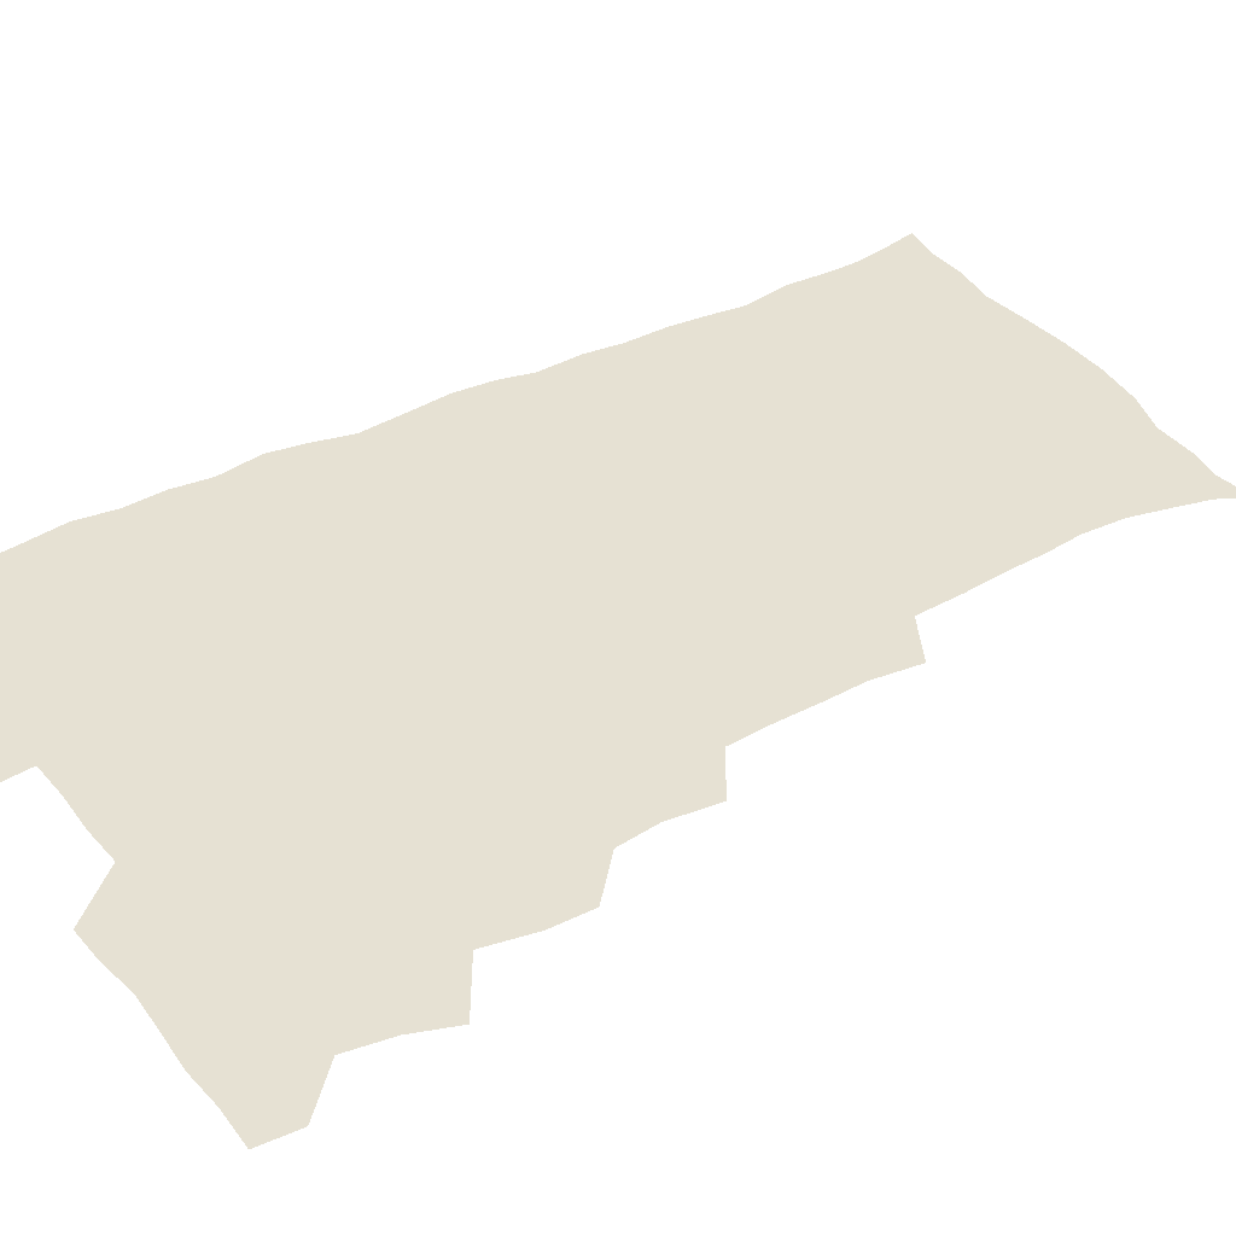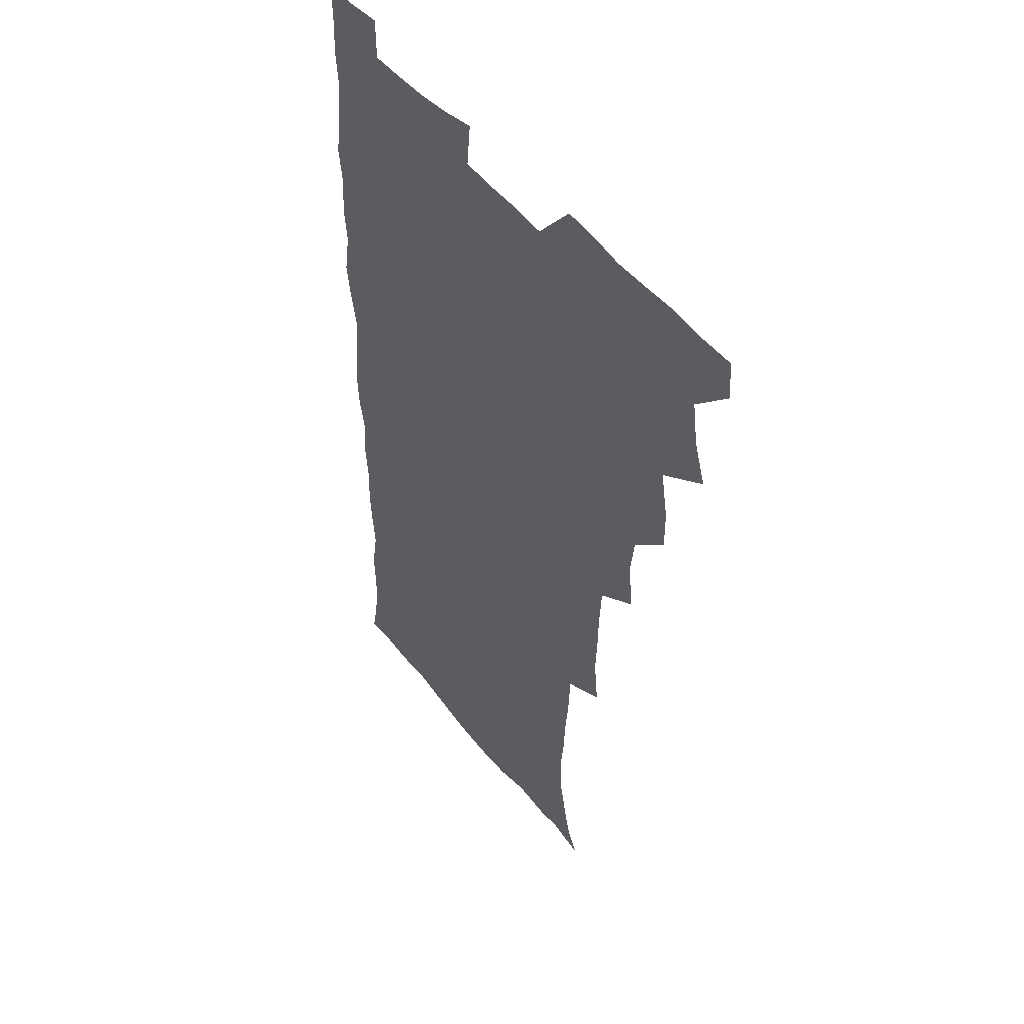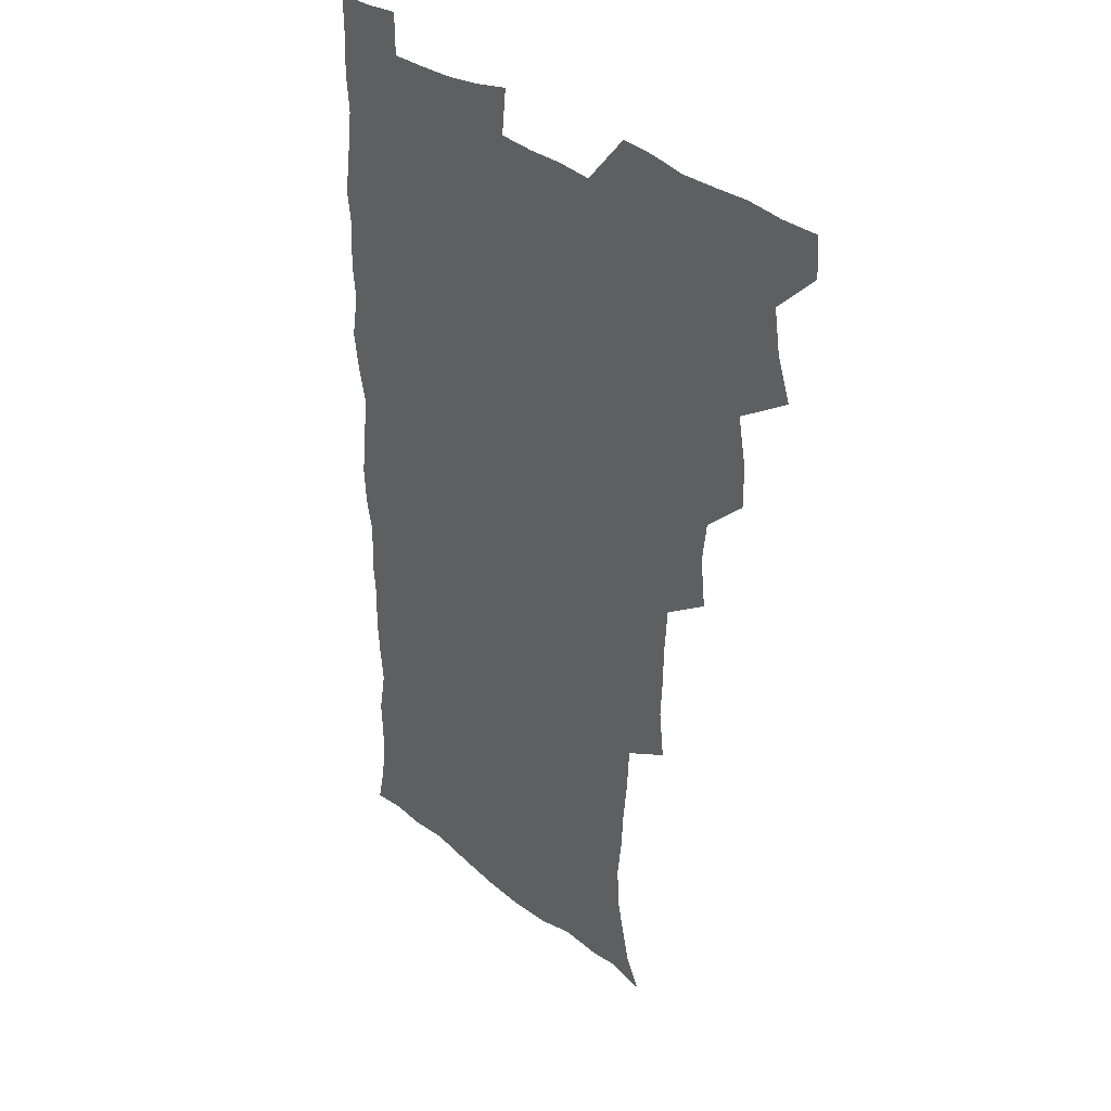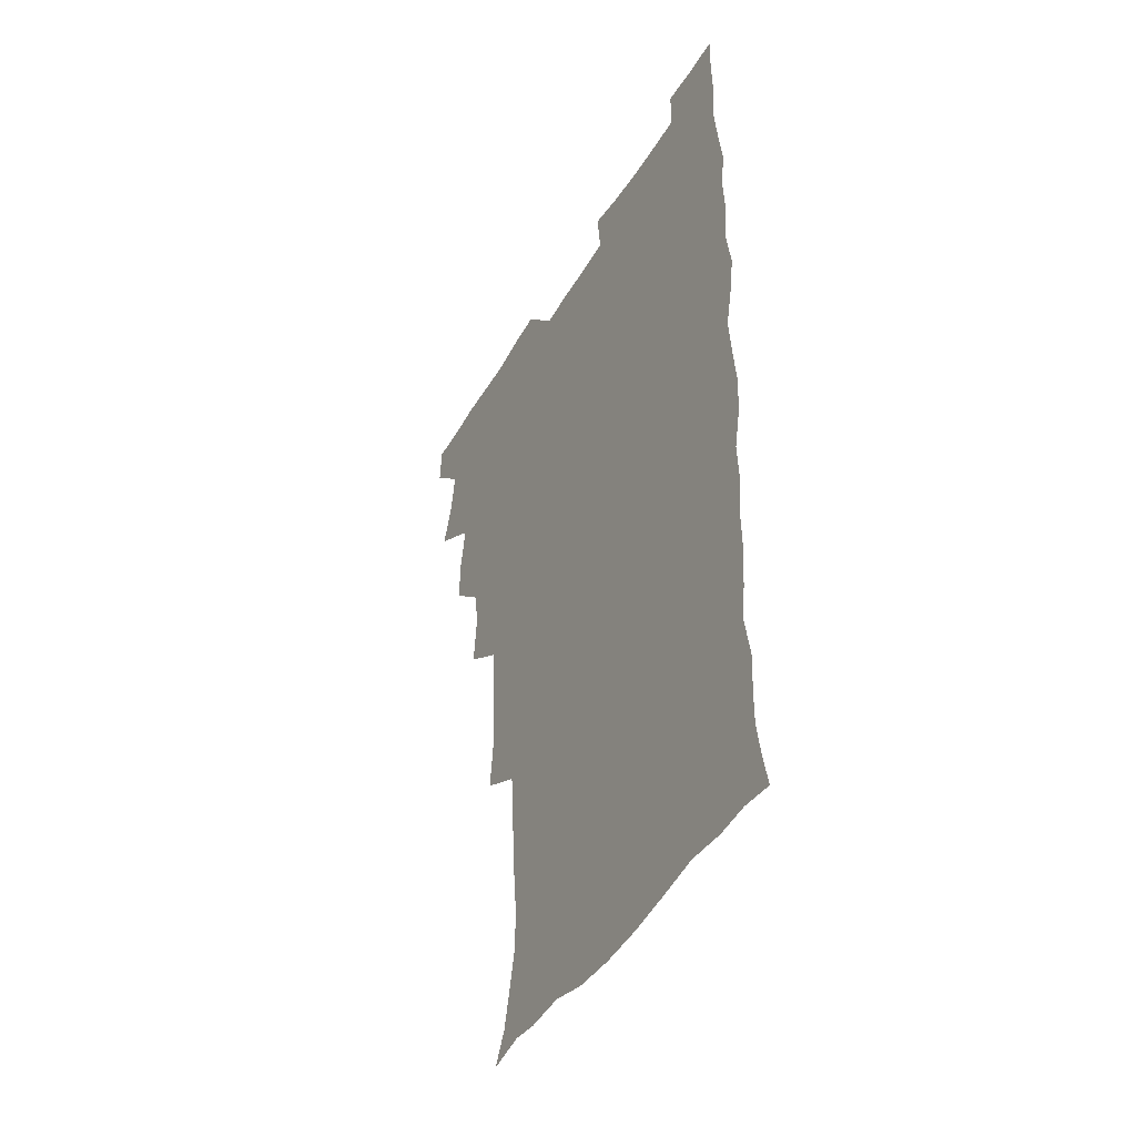
<metadata>
{"format":"obj","ext":"obj","renderer":"f3d","projection":"perspective","resolution":1024,"background":"white","views":[{"elev":38.6,"azim":-121.9,"up":"+Z"},{"elev":46.9,"azim":-125.7,"up":"+Y"},{"elev":32.7,"azim":-131.9,"up":"+Y"},{"elev":-44.0,"azim":61.5,"up":"+Y"}]}
</metadata>
<code>
v 480 540.4 0
v 480.8 555.3 0
v 488.6 492.3 0
v 494.2 508 0
v 496.7 524.5 0
v 497.1 539.6 0
v 496.1 555.3 0
v 506.6 444.6 0
v 506.7 460.5 0
v 510.1 478.9 0
v 513.8 495.4 0
v 511.7 509.5 0
v 513.4 524.6 0
v 512.8 539.3 0
v 510.8 556.8 0
v 522.9 395.7 0
v 524.9 414.6 0
v 522.9 430 0
v 526.6 448.8 0
v 526.6 464.6 0
v 526.2 479.8 0
v 527.5 495.2 0
v 528.3 510.2 0
v 528.5 524.5 0
v 528 538.8 0
v 526 556.4 0
v 541.3 318 0
v 543.3 336.2 0
v 542.5 351.1 0
v 542.2 367.3 0
v 541 384 0
v 540.6 401.1 0
v 540.8 417.8 0
v 543.7 436.3 0
v 541.8 450.2 0
v 543.2 466.1 0
v 543.7 481.3 0
v 542.4 495.7 0
v 543.2 510.2 0
v 543 524.7 0
v 542.2 539.4 0
v 540.8 556.3 0
v 551.9 190.7 0
v 557.7 201.8 0
v 560.6 213.8 0
v 564.1 229.2 0
v 564.8 245.3 0
v 563.1 259.7 0
v 562.2 275.4 0
v 560.6 290.4 0
v 559.5 308.5 0
v 559.8 326.7 0
v 559 341.9 0
v 558.7 357.6 0
v 558.1 373.2 0
v 557.6 389.1 0
v 558.1 405.9 0
v 558 421.7 0
v 557.8 436.8 0
v 559.5 453.2 0
v 558.2 467 0
v 558.8 481.9 0
v 559.9 496.3 0
v 558.3 510.7 0
v 557.4 525.5 0
v 556.5 540.6 0
v 554.9 558.7 0
v 567 193.6 0
v 569.7 204 0
v 576.6 222.4 0
v 578.1 237.8 0
v 578.1 252.9 0
v 577.7 268.4 0
v 576.1 282.3 0
v 574.3 296.4 0
v 575.4 315.7 0
v 575 331.6 0
v 574.7 346.5 0
v 574.6 362.3 0
v 573.2 376.4 0
v 573.8 393.1 0
v 572.7 407.1 0
v 573.6 423.6 0
v 573 438.1 0
v 573.5 453.3 0
v 573.4 467.8 0
v 573.8 482.4 0
v 573.3 496.6 0
v 573.8 510.5 0
v 572.6 525 0
v 571.2 540.5 0
v 568.7 559.7 0
v 578.6 191.9 0
v 587.3 210.7 0
v 591.1 228.1 0
v 591.1 241.7 0
v 592.3 259.6 0
v 591.2 272.6 0
v 589.9 286.3 0
v 590 303.4 0
v 589.2 317.9 0
v 588.2 332 0
v 589.8 350.6 0
v 589 364.2 0
v 588.1 378.7 0
v 588.2 394.3 0
v 588.4 409.6 0
v 588.6 424.9 0
v 587.9 438.9 0
v 588 453.7 0
v 588.8 469 0
v 588.5 482.6 0
v 588 496.8 0
v 587.7 511 0
v 586.7 525.9 0
v 585.8 540.3 0
v 594.8 192.6 0
v 601.5 211.4 0
v 603.9 228.4 0
v 604.6 244.2 0
v 604.8 259.5 0
v 604 273.5 0
v 603.8 289.2 0
v 603.5 304.6 0
v 603.3 320.7 0
v 603.7 337.3 0
v 603 349.3 0
v 602.9 365.6 0
v 602.7 380.8 0
v 603.2 396.9 0
v 602.6 409.9 0
v 602.8 425.2 0
v 602.5 439.5 0
v 602.4 453.9 0
v 602.6 468.4 0
v 602.7 482.6 0
v 602.9 496.8 0
v 602.3 511.1 0
v 601.2 526.4 0
v 600.4 541.5 0
v 610.4 188.3 0
v 616.4 213.2 0
v 617.8 230.4 0
v 618 245 0
v 618.1 261.1 0
v 617.7 275.2 0
v 617.2 289.4 0
v 617.3 306.5 0
v 617.4 323 0
v 617.1 337.4 0
v 616.8 350.5 0
v 616.8 366.1 0
v 616.7 380.8 0
v 616.7 396.1 0
v 616.5 409.2 0
v 616.9 425.8 0
v 616.7 439.6 0
v 616.9 454.6 0
v 617 468.8 0
v 616.9 482.6 0
v 617 496.9 0
v 617.2 510.9 0
v 617.2 525 0
v 615.8 541.4 0
v 628.1 187 0
v 630.8 211.6 0
v 631.4 230.3 0
v 631.5 246.2 0
v 631.6 262 0
v 631.4 276.2 0
v 631.2 292 0
v 631.1 306.8 0
v 630.9 322.3 0
v 630.8 336.9 0
v 630.8 351.4 0
v 630.7 366 0
v 630.7 381.7 0
v 630.6 395.8 0
v 630.7 410.4 0
v 630.8 426.1 0
v 630.8 439.8 0
v 631 454.5 0
v 631.1 468.6 0
v 631.2 482.7 0
v 631.3 496.9 0
v 631.4 510.9 0
v 631.5 524.8 0
v 630.6 542.3 0
v 628.7 560.5 0
v 646 187.7 0
v 645.7 212.9 0
v 645.3 230.4 0
v 645.3 244.8 0
v 644.9 261.7 0
v 645.1 277 0
v 644.8 291.7 0
v 644.5 308.1 0
v 644.6 322.5 0
v 644.7 336.2 0
v 644.6 350.6 0
v 644.5 366.7 0
v 644.6 381.4 0
v 644.6 395.9 0
v 644.7 410.6 0
v 644.7 425.7 0
v 644.9 439.8 0
v 645 454.4 0
v 645.3 468.6 0
v 645.6 483.3 0
v 645.7 497.2 0
v 645.8 511 0
v 645.7 525.5 0
v 645.6 540.9 0
v 644.2 557.5 0
v 663.7 189.7 0
v 660.6 212.1 0
v 659.5 229 0
v 658.7 245 0
v 660.4 256.5 0
v 658.6 275.7 0
v 658.5 290.8 0
v 658.4 306 0
v 658 321.9 0
v 658.2 336.6 0
v 658.4 351 0
v 658.3 366.1 0
v 658.4 380.8 0
v 658.8 394.9 0
v 658.8 410.1 0
v 659.1 424.5 0
v 659.1 439.4 0
v 659.7 453.4 0
v 659.5 468.5 0
v 659.7 482.8 0
v 659.7 497.2 0
v 660.2 511.4 0
v 660.3 525.8 0
v 660.5 540 0
v 659.6 555.8 0
v 680.1 192.1 0
v 675.8 210.8 0
v 673.1 229.6 0
v 673.4 242.7 0
v 673 257.7 0
v 671.2 277.3 0
v 671.9 290.3 0
v 671.3 307 0
v 671.3 321.7 0
v 671.8 335.8 0
v 672.3 349.8 0
v 671.8 365.8 0
v 672.5 379.7 0
v 672.8 394.2 0
v 674.1 407.7 0
v 673.8 422.9 0
v 673.3 438.7 0
v 673.9 453 0
v 674 467.7 0
v 673.5 483.2 0
v 674 497 0
v 674.5 511.2 0
v 674.9 525.8 0
v 675 540.4 0
v 675 555.3 0
v 696.6 190.6 0
v 691.1 208.9 0
v 686.7 228.4 0
v 686.9 242.1 0
v 685.9 258.2 0
v 686.2 272.5 0
v 685.2 289 0
v 685.9 303 0
v 684.4 320.2 0
v 686.4 333 0
v 686.5 347.9 0
v 687.5 362.1 0
v 686.8 377.8 0
v 687.4 392.2 0
v 688.3 406.5 0
v 687.8 422.3 0
v 688.8 436.4 0
v 688.5 451.9 0
v 688.7 466.7 0
v 688.4 481.9 0
v 689.1 496.2 0
v 689.1 511 0
v 689.6 525.5 0
v 689.9 540 0
v 690.1 555.3 0
v 690.3 571.6 0
v 710.1 191.6 0
v 705.4 207.6 0
v 703.6 222.3 0
v 702.2 237.5 0
v 699.9 254.5 0
v 700.2 268.6 0
v 700.5 283.5 0
v 700.2 299.1 0
v 701.3 313.4 0
v 701.6 328.5 0
v 702.1 343.4 0
v 703.9 357.3 0
v 703.5 373 0
v 702.9 388.7 0
v 703.3 403.8 0
v 703.1 419.7 0
v 702.8 435.1 0
v 704.9 449 0
v 704.8 464.3 0
v 702.8 480.8 0
v 704.7 494.8 0
v 704.6 510 0
v 704.3 525.3 0
v 704.4 539.7 0
v 705.5 555.1 0
v 705.8 570.3 0
v 723.9 189.8 0
v 720.9 203.3 0
v 718.8 217.2 0
v 718.8 229.8 0
v 719.6 243.1 0
v 716.4 260.5 0
v 718 274 0
v 719.2 288.5 0
v 718.7 304.6 0
v 720.3 319.2 0
v 719.2 336.1 0
v 722.2 349.7 0
v 723.2 364.5 0
v 721.2 381.5 0
v 719.6 399 0
v 722.9 413.1 0
v 725.1 427.7 0
v 722.2 445 0
v 723.8 459.6 0
v 722.7 475.9 0
v 724.6 490.4 0
v 722.2 507.2 0
v 720.1 524.4 0
v 721.5 539.7 0
v 720.9 555.1 0
v 721.1 570.4 0
f 5 6 1
f 1 6 2
f 6 7 2
f 10 11 3
f 3 11 4
f 11 12 4
f 4 12 5
f 12 13 5
f 5 13 6
f 13 14 6
f 6 14 7
f 14 15 7
f 18 19 8
f 8 19 9
f 19 20 9
f 9 20 10
f 20 21 10
f 10 21 11
f 21 22 11
f 11 22 12
f 22 23 12
f 12 23 13
f 23 24 13
f 13 24 14
f 24 25 14
f 14 25 15
f 25 26 15
f 31 32 16
f 16 32 17
f 32 33 17
f 17 33 18
f 33 34 18
f 18 34 19
f 34 35 19
f 19 35 20
f 35 36 20
f 20 36 21
f 36 37 21
f 21 37 22
f 37 38 22
f 22 38 23
f 38 39 23
f 23 39 24
f 39 40 24
f 24 40 25
f 40 41 25
f 25 41 26
f 41 42 26
f 51 52 27
f 27 52 28
f 52 53 28
f 28 53 29
f 53 54 29
f 29 54 30
f 54 55 30
f 30 55 31
f 55 56 31
f 31 56 32
f 56 57 32
f 32 57 33
f 57 58 33
f 33 58 34
f 58 59 34
f 34 59 35
f 59 60 35
f 35 60 36
f 60 61 36
f 36 61 37
f 61 62 37
f 37 62 38
f 62 63 38
f 38 63 39
f 63 64 39
f 39 64 40
f 64 65 40
f 40 65 41
f 65 66 41
f 41 66 42
f 66 67 42
f 43 68 44
f 68 69 44
f 44 69 45
f 69 70 45
f 45 70 46
f 70 71 46
f 46 71 47
f 71 72 47
f 47 72 48
f 72 73 48
f 48 73 49
f 73 74 49
f 49 74 50
f 74 75 50
f 50 75 51
f 75 76 51
f 51 76 52
f 76 77 52
f 52 77 53
f 77 78 53
f 53 78 54
f 78 79 54
f 54 79 55
f 79 80 55
f 55 80 56
f 80 81 56
f 56 81 57
f 81 82 57
f 57 82 58
f 82 83 58
f 58 83 59
f 83 84 59
f 59 84 60
f 84 85 60
f 60 85 61
f 85 86 61
f 61 86 62
f 86 87 62
f 62 87 63
f 87 88 63
f 63 88 64
f 88 89 64
f 64 89 65
f 89 90 65
f 65 90 66
f 90 91 66
f 66 91 67
f 91 92 67
f 68 93 69
f 93 94 69
f 69 94 70
f 94 95 70
f 70 95 71
f 95 96 71
f 71 96 72
f 96 97 72
f 72 97 73
f 97 98 73
f 73 98 74
f 98 99 74
f 74 99 75
f 99 100 75
f 75 100 76
f 100 101 76
f 76 101 77
f 101 102 77
f 77 102 78
f 102 103 78
f 78 103 79
f 103 104 79
f 79 104 80
f 104 105 80
f 80 105 81
f 105 106 81
f 81 106 82
f 106 107 82
f 82 107 83
f 107 108 83
f 83 108 84
f 108 109 84
f 84 109 85
f 109 110 85
f 85 110 86
f 110 111 86
f 86 111 87
f 111 112 87
f 87 112 88
f 112 113 88
f 88 113 89
f 113 114 89
f 89 114 90
f 114 115 90
f 90 115 91
f 115 116 91
f 91 116 92
f 93 117 94
f 117 118 94
f 94 118 95
f 118 119 95
f 95 119 96
f 119 120 96
f 96 120 97
f 120 121 97
f 97 121 98
f 121 122 98
f 98 122 99
f 122 123 99
f 99 123 100
f 123 124 100
f 100 124 101
f 124 125 101
f 101 125 102
f 125 126 102
f 102 126 103
f 126 127 103
f 103 127 104
f 127 128 104
f 104 128 105
f 128 129 105
f 105 129 106
f 129 130 106
f 106 130 107
f 130 131 107
f 107 131 108
f 131 132 108
f 108 132 109
f 132 133 109
f 109 133 110
f 133 134 110
f 110 134 111
f 134 135 111
f 111 135 112
f 135 136 112
f 112 136 113
f 136 137 113
f 113 137 114
f 137 138 114
f 114 138 115
f 138 139 115
f 115 139 116
f 139 140 116
f 117 141 118
f 141 142 118
f 118 142 119
f 142 143 119
f 119 143 120
f 143 144 120
f 120 144 121
f 144 145 121
f 121 145 122
f 145 146 122
f 122 146 123
f 146 147 123
f 123 147 124
f 147 148 124
f 124 148 125
f 148 149 125
f 125 149 126
f 149 150 126
f 126 150 127
f 150 151 127
f 127 151 128
f 151 152 128
f 128 152 129
f 152 153 129
f 129 153 130
f 153 154 130
f 130 154 131
f 154 155 131
f 131 155 132
f 155 156 132
f 132 156 133
f 156 157 133
f 133 157 134
f 157 158 134
f 134 158 135
f 158 159 135
f 135 159 136
f 159 160 136
f 136 160 137
f 160 161 137
f 137 161 138
f 161 162 138
f 138 162 139
f 162 163 139
f 139 163 140
f 163 164 140
f 141 165 142
f 165 166 142
f 142 166 143
f 166 167 143
f 143 167 144
f 167 168 144
f 144 168 145
f 168 169 145
f 145 169 146
f 169 170 146
f 146 170 147
f 170 171 147
f 147 171 148
f 171 172 148
f 148 172 149
f 172 173 149
f 149 173 150
f 173 174 150
f 150 174 151
f 174 175 151
f 151 175 152
f 175 176 152
f 152 176 153
f 176 177 153
f 153 177 154
f 177 178 154
f 154 178 155
f 178 179 155
f 155 179 156
f 179 180 156
f 156 180 157
f 180 181 157
f 157 181 158
f 181 182 158
f 158 182 159
f 182 183 159
f 159 183 160
f 183 184 160
f 160 184 161
f 184 185 161
f 161 185 162
f 185 186 162
f 162 186 163
f 186 187 163
f 163 187 164
f 187 188 164
f 165 190 166
f 190 191 166
f 166 191 167
f 191 192 167
f 167 192 168
f 192 193 168
f 168 193 169
f 193 194 169
f 169 194 170
f 194 195 170
f 170 195 171
f 195 196 171
f 171 196 172
f 196 197 172
f 172 197 173
f 197 198 173
f 173 198 174
f 198 199 174
f 174 199 175
f 199 200 175
f 175 200 176
f 200 201 176
f 176 201 177
f 201 202 177
f 177 202 178
f 202 203 178
f 178 203 179
f 203 204 179
f 179 204 180
f 204 205 180
f 180 205 181
f 205 206 181
f 181 206 182
f 206 207 182
f 182 207 183
f 207 208 183
f 183 208 184
f 208 209 184
f 184 209 185
f 209 210 185
f 185 210 186
f 210 211 186
f 186 211 187
f 211 212 187
f 187 212 188
f 212 213 188
f 188 213 189
f 213 214 189
f 190 215 191
f 215 216 191
f 191 216 192
f 216 217 192
f 192 217 193
f 217 218 193
f 193 218 194
f 218 219 194
f 194 219 195
f 219 220 195
f 195 220 196
f 220 221 196
f 196 221 197
f 221 222 197
f 197 222 198
f 222 223 198
f 198 223 199
f 223 224 199
f 199 224 200
f 224 225 200
f 200 225 201
f 225 226 201
f 201 226 202
f 226 227 202
f 202 227 203
f 227 228 203
f 203 228 204
f 228 229 204
f 204 229 205
f 229 230 205
f 205 230 206
f 230 231 206
f 206 231 207
f 231 232 207
f 207 232 208
f 232 233 208
f 208 233 209
f 233 234 209
f 209 234 210
f 234 235 210
f 210 235 211
f 235 236 211
f 211 236 212
f 236 237 212
f 212 237 213
f 237 238 213
f 213 238 214
f 238 239 214
f 215 240 216
f 240 241 216
f 216 241 217
f 241 242 217
f 217 242 218
f 242 243 218
f 218 243 219
f 243 244 219
f 219 244 220
f 244 245 220
f 220 245 221
f 245 246 221
f 221 246 222
f 246 247 222
f 222 247 223
f 247 248 223
f 223 248 224
f 248 249 224
f 224 249 225
f 249 250 225
f 225 250 226
f 250 251 226
f 226 251 227
f 251 252 227
f 227 252 228
f 252 253 228
f 228 253 229
f 253 254 229
f 229 254 230
f 254 255 230
f 230 255 231
f 255 256 231
f 231 256 232
f 256 257 232
f 232 257 233
f 257 258 233
f 233 258 234
f 258 259 234
f 234 259 235
f 259 260 235
f 235 260 236
f 260 261 236
f 236 261 237
f 261 262 237
f 237 262 238
f 262 263 238
f 238 263 239
f 263 264 239
f 240 265 241
f 265 266 241
f 241 266 242
f 266 267 242
f 242 267 243
f 267 268 243
f 243 268 244
f 268 269 244
f 244 269 245
f 269 270 245
f 245 270 246
f 270 271 246
f 246 271 247
f 271 272 247
f 247 272 248
f 272 273 248
f 248 273 249
f 273 274 249
f 249 274 250
f 274 275 250
f 250 275 251
f 275 276 251
f 251 276 252
f 276 277 252
f 252 277 253
f 277 278 253
f 253 278 254
f 278 279 254
f 254 279 255
f 279 280 255
f 255 280 256
f 280 281 256
f 256 281 257
f 281 282 257
f 257 282 258
f 282 283 258
f 258 283 259
f 283 284 259
f 259 284 260
f 284 285 260
f 260 285 261
f 285 286 261
f 261 286 262
f 286 287 262
f 262 287 263
f 287 288 263
f 263 288 264
f 288 289 264
f 265 291 266
f 291 292 266
f 266 292 267
f 292 293 267
f 267 293 268
f 293 294 268
f 268 294 269
f 294 295 269
f 269 295 270
f 295 296 270
f 270 296 271
f 296 297 271
f 271 297 272
f 297 298 272
f 272 298 273
f 298 299 273
f 273 299 274
f 299 300 274
f 274 300 275
f 300 301 275
f 275 301 276
f 301 302 276
f 276 302 277
f 302 303 277
f 277 303 278
f 303 304 278
f 278 304 279
f 304 305 279
f 279 305 280
f 305 306 280
f 280 306 281
f 306 307 281
f 281 307 282
f 307 308 282
f 282 308 283
f 308 309 283
f 283 309 284
f 309 310 284
f 284 310 285
f 310 311 285
f 285 311 286
f 311 312 286
f 286 312 287
f 312 313 287
f 287 313 288
f 313 314 288
f 288 314 289
f 314 315 289
f 289 315 290
f 315 316 290
f 291 317 292
f 317 318 292
f 292 318 293
f 318 319 293
f 293 319 294
f 319 320 294
f 294 320 295
f 320 321 295
f 295 321 296
f 321 322 296
f 296 322 297
f 322 323 297
f 297 323 298
f 323 324 298
f 298 324 299
f 324 325 299
f 299 325 300
f 325 326 300
f 300 326 301
f 326 327 301
f 301 327 302
f 327 328 302
f 302 328 303
f 328 329 303
f 303 329 304
f 329 330 304
f 304 330 305
f 330 331 305
f 305 331 306
f 331 332 306
f 306 332 307
f 332 333 307
f 307 333 308
f 333 334 308
f 308 334 309
f 334 335 309
f 309 335 310
f 335 336 310
f 310 336 311
f 336 337 311
f 311 337 312
f 337 338 312
f 312 338 313
f 338 339 313
f 313 339 314
f 339 340 314
f 314 340 315
f 340 341 315
f 315 341 316
f 341 342 316

</code>
